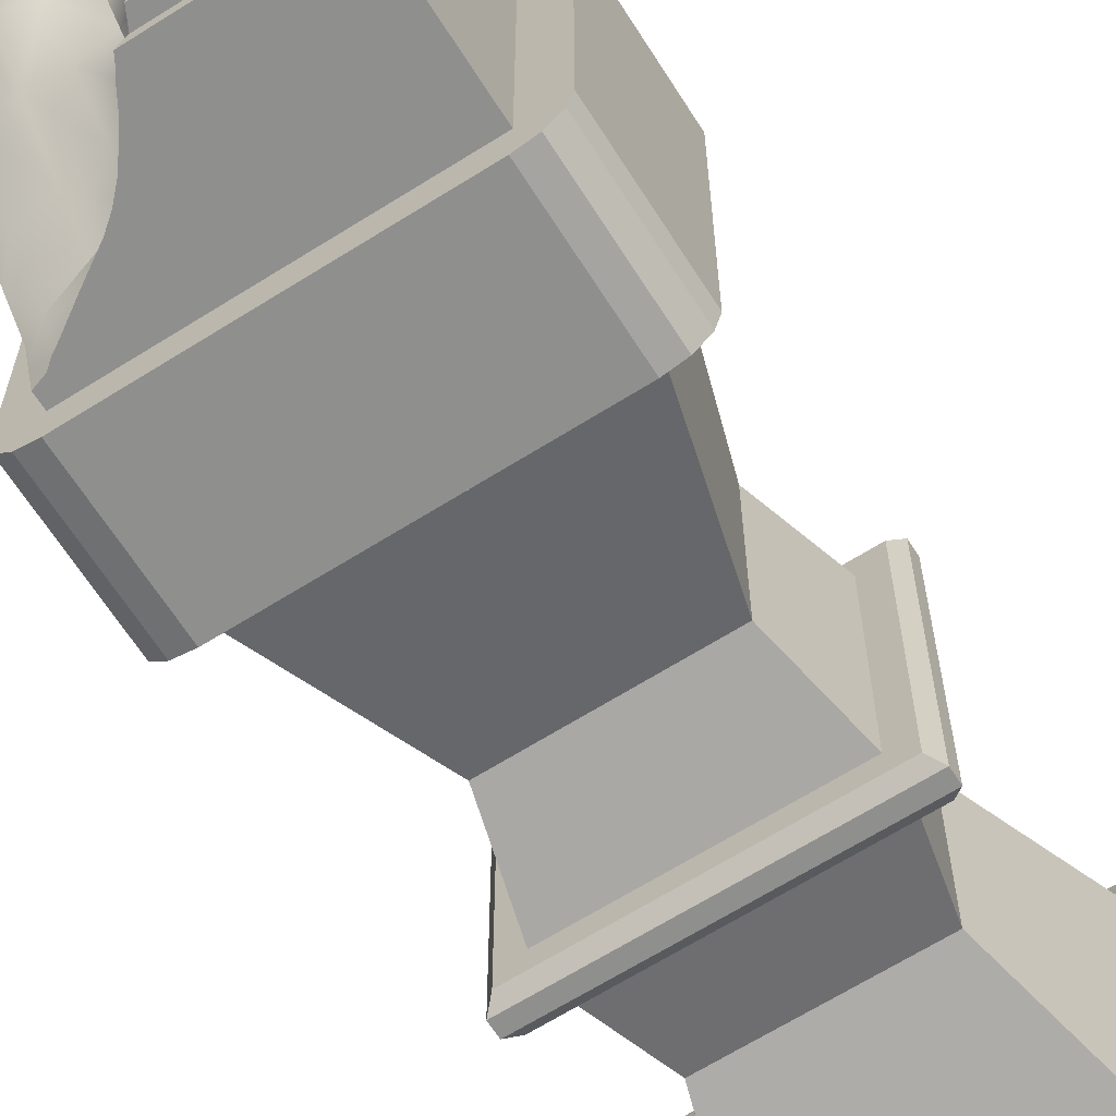
<metadata>
{"format":"obj","ext":"obj","renderer":"f3d","projection":"perspective","resolution":1024,"background":"white","views":[{"elev":-65.3,"azim":-147.6,"up":"+Z"}]}
</metadata>
<code>
o DamagedPillar_Cube.003
v -1 0.4167 1
v 0.04437 6.393 -0.9697
v -1 0.4167 -1
v 1 0.4167 -1
v 1 0.4167 1
v -1.568 0 -1.568
v -1.568 0 1.568
v 1.568 0 -1.568
v 1.568 0 1.568
v -1 4.508 -1
v -1 5.492 -1
v -1 6.477 1
v -0.8 6.721 0.8
v -0.8 6.721 -0.8
v -1 6.477 -1
v -1 4.508 1
v -1 5.492 1
v 1 4.508 1
v 1 5.492 1
v -0.64 1.668 0.64
v -0.64 3.256 0.64
v 0.64 1.668 0.64
v 0.64 3.256 0.64
v 1 4.508 -1
v 1 5.492 -1
v 0.64 1.668 -0.64
v 0.64 3.256 -0.64
v -0.64 1.668 -0.64
v -0.64 3.256 -0.64
v -0.9089 6.477 0.9089
v -0.9089 6.579 0.9089
v -0.9089 6.579 -0.9089
v -0.9089 6.477 -0.9089
v 0.9089 6.477 0.9089
v -1.568 0.1281 -1.568
v -1.279 0.4167 -1.279
v -1.529 0.2724 -1.529
v -1.423 0.378 -1.423
v 1.568 0.1281 -1.568
v 1.279 0.4167 -1.279
v 1.529 0.2724 -1.529
v 1.423 0.378 -1.423
v 1.568 0.1281 1.568
v 1.279 0.4167 1.279
v 0.1117 6.069 -0.7471
v 1.529 0.2724 1.529
v 0.1763 6.167 -0.3166
v 1.423 0.378 1.423
v -1.279 0.4167 1.279
v 0.2044 6.511 0.1279
v 0.2716 6.686 0.5259
v -1.568 0.1281 1.568
v -1.423 0.378 1.423
v -1.529 0.2724 1.529
v -0.9862 4.508 1.256
v -1.256 4.508 0.9862
v -1.065 4.508 1.065
v -1.121 4.508 1.22
v -1.22 4.508 1.121
v 1.256 4.508 0.9862
v 0.9862 4.508 1.256
v 1.065 4.508 1.065
v 1.22 4.508 1.121
v 1.121 4.508 1.22
v -1.256 5.492 0.9862
v -0.9862 5.492 1.256
v -1.065 5.492 1.065
v -1.22 5.492 1.121
v -1.121 5.492 1.22
v 0.9862 5.492 1.256
v 1.256 5.492 0.9862
v 1.065 5.492 1.065
v 1.121 5.492 1.22
v 1.22 5.492 1.121
v 0.9862 4.508 -1.256
v 1.256 4.508 -0.9862
v 1.065 4.508 -1.065
v 1.121 4.508 -1.22
v 1.22 4.508 -1.121
v -1.256 4.508 -0.9862
v -0.9862 4.508 -1.256
v -1.065 4.508 -1.065
v -1.22 4.508 -1.121
v -1.121 4.508 -1.22
v 1.256 5.492 -0.9862
v 0.9862 5.492 -1.256
v 1.065 5.492 -1.065
v 1.121 5.492 -1.22
v -0.9862 5.492 -1.256
v -1.256 5.492 -0.9862
v -1.065 5.492 -1.065
v -1.121 5.492 -1.22
v -1.22 5.492 -1.121
v -0.8 2.342 0.8
v -0.8 2.582 0.8
v 0.8 2.342 -0.8
v 0.8 2.582 -0.8
v 0.8 2.582 0.8
v 0.8 2.342 0.8
v -0.8 2.582 -0.8
v -0.8 2.342 -0.8
v -0.9613 2.582 0.9613
v -1.031 2.513 1.031
v -0.9613 2.342 0.9613
v -1.031 2.412 1.031
v -1.031 2.412 -1.031
v -0.9613 2.342 -0.9613
v -0.9613 2.582 -0.9613
v -1.031 2.513 -1.031
v 1.031 2.513 1.031
v 0.9613 2.582 0.9613
v 0.9613 2.342 0.9613
v 1.031 2.412 1.031
v 0.9613 2.342 -0.9613
v 1.031 2.412 -1.031
v 1.031 2.513 -1.031
v 0.9613 2.582 -0.9613
v -0.2349 6.847 0.5813
v -0.2877 6.726 0.1693
v -0.2911 6.869 -0.2451
v -0.3272 6.814 -0.6575
v 0.5856 5.757 -0.8794
v 0.6486 6.023 -0.3932
v 0.6105 6.612 0.07156
v 0.7024 6.621 0.4676
v 0.8 6.593 0.8858
v 0.0719 6.226 -0.8874
v 0.1493 6.057 -0.5472
v 0.1897 6.341 -0.08819
v 0.2344 6.625 0.3298
v 0.3078 6.698 0.7316
v -0.1897 6.909 0.7886
v -0.5667 6.82 0.6448
v -0.2696 6.76 0.3758
v -0.5696 6.875 0.1846
v -0.2886 6.796 -0.03639
v -0.5343 7.128 -0.2465
v -0.3104 6.85 -0.4577
v -0.5709 7.037 -0.6862
v -0.1056 6.438 -0.6868
v -0.05788 6.494 -0.2746
v -0.02822 6.582 0.1502
v 0.04208 6.778 0.5469
v 0.8467 5.646 -0.9732
v 0.8908 5.995 -0.4456
v 0.8434 6.542 0.03606
v 0.9691 6.464 0.4533
v 0.6428 5.795 -0.6494
v 0.6226 6.355 -0.1508
v 0.6477 6.657 0.2762
v 0.7423 6.638 0.6575
v 0.4803 6.662 0.496
v 0.409 6.558 0.1017
v 0.4128 6.036 -0.3543
v 0.3411 5.864 -0.8086
v -0.5835 6.801 0.4163
v -0.545 7.021 -0.03299
v -0.5525 7.106 -0.4673
v -0.1127 6.539 -0.8365
v -0.08188 6.441 -0.4928
v -0.04403 6.531 -0.05793
v 0.002556 6.682 0.3494
v 0.08207 6.805 0.7554
v 0.9022 5.721 -0.7239
v 0.8548 6.322 -0.1916
v 0.8917 6.55 0.2479
v 0.5112 6.688 0.6894
v 0.4398 6.647 0.3047
v 0.4084 6.316 -0.1185
v 0.3922 5.866 -0.596
v 0.2611 6.045 -0.9597
v -0.5626 7.025 -0.8
v -0.6685 7.081 -0.8
v -0.3189 6.838 -0.8
v -0.2716 6.757 -0.8
v -0.8 7.144 -0.8
v 0.9089 6.5 0.4565
v 0.958 6.477 0.4236
v 0.9481 6.477 0.4544
v -0.2483 6.721 -0.8
v 0.9089 6.531 0.2935
v 1.173 5.492 -1.101
v 1.181 5.492 -1.107
v 1.246 5.492 -1.024
v -0.2053 6.677 -0.834
v -0.4668 6.936 -0.8
v 1.212 5.492 -1.13
v -0.1515 6.623 -0.8754
v 1 6.443 0.5452
v 1 6.44 0.4522
v -0.09772 6.587 -0.9029
v 1.221 5.471 -1.12
v 0.9572 6.477 0.8916
v 1.22 5.474 -1.121
v 0.9089 6.513 0.8898
v 1 6.445 0.8932
v -0.03963 6.477 -0.9089
v -0.0238 6.477 -0.936
v -0.09034 6.579 -0.9089
v -0.2439 6.909 0.8
v -0.5248 6.888 0.8
v -0.6406 6.898 0.8
v -0.8 6.916 0.8
v -0.1874 6.908 0.8
v -0.173 6.899 0.8
v 0.08983 6.791 0.8
v 0.1371 6.766 0.8
v 0.2249 6.721 0.8
v -0.000325 6.477 -0.9685
v 0.9089 6.514 0.6608
v 1 6.446 0.6626
v 0.9589 6.477 0.6618
v -0.8 6.88 0.7319
v -0.8 6.856 0.6798
v 0.01698 6.477 -1
v 0.03529 6.442 -1
v 0.08355 6.367 -1
v 0.3317 6.654 0.8514
v 0.9089 6.51 0.5075
v 0.953 6.477 0.4678
v -0.8 6.867 0.4349
v -0.8 6.875 0.506
v -0.8 6.964 0.2501
v -0.8 6.986 0.1871
v -0.8 7.119 -0.008224
v -0.8 7.146 -0.0465
v -0.8 7.243 -0.2749
v -0.8 7.23 -0.2511
v -0.8 7.145 -0.7387
v -0.8 7.157 -0.7043
v -0.8 7.214 -0.5076
v 0.8083 6.576 0.9089
v 0.8864 6.477 1
v 0.9089 6.504 0.9089
v 1 6.394 1
v 0.9313 6.477 0.9313
v 1 5.631 -0.8774
v 1 5.671 -0.7573
v 1 5.585 -1
v 0.9149 5.613 -1
v 0.791 6.58 0.9079
v 0.7945 6.579 0.9089
v 1 5.845 -0.5789
v 1 5.937 -0.475
v 0.4189 6.64 0.8622
v 0.754 6.599 0.8935
v 0.5489 6.64 0.8619
v 0.5979 6.626 0.8729
v 1 6.112 -0.336
v 1 6.225 -0.2215
v 0.9252 6.477 0.02356
v 0.9089 6.477 0.007597
v 0.9089 6.49 0.02605
v 1 6.332 -0.1075
v 1 6.417 0.01212
v 0.9089 6.536 0.2462
v 0.9089 6.533 0.231
v 1 6.444 0.1416
v 1 6.462 0.237
v 0.3584 5.997 -1
v 0.9818 6.477 0.2389
v 0.2718 6.087 -1
v 0.9668 6.477 0.1742
v 0.2141 6.164 -1
v 0.445 5.927 -1
v 0.5021 5.891 -1
v 1 6.442 0.4229
v 0.1265 6.291 -1
v 0.8562 5.661 -1
v 0.8235 5.679 -1
v 0.6376 5.804 -1
v -1 0.4167 1
v -1 0.4167 1
v -1 0.4167 -1
v -1 0.4167 -1
v 1 0.4167 1
v 1 0.4167 1
v 0.2718 6.087 -1
v 0.2141 6.164 -1
v 1 6.44 0.4522
v 1 6.442 0.4229
v 1 6.444 0.1416
v 1 6.462 0.237
v -0.8 6.721 0.8
v -0.8 6.721 0.8
v -0.8 6.721 0.8
v -0.8 6.721 -0.8
v -0.8 6.721 -0.8
v -0.8 6.721 -0.8
v 0.5021 5.891 -1
v 0.6376 5.804 -1
v -1 5.492 1
v -1 5.492 1
v 1 5.492 1
v 1 5.492 1
v -0.64 1.668 0.64
v 1.423 0.378 -1.423
v 1.423 0.378 -1.423
v 1.423 0.378 1.423
v 1.423 0.378 1.423
v 0.64 1.668 0.64
v -0.9862 4.508 1.256
v -1.121 4.508 1.22
v -1.121 4.508 1.22
v -0.9089 6.579 0.9089
v -0.9089 6.579 0.9089
v -0.9089 6.579 0.9089
v -1.121 5.492 1.22
v -1.121 5.492 1.22
v -1.529 0.2724 -1.529
v -1.423 0.378 -1.423
v -1.423 0.378 -1.423
v 1.529 0.2724 -1.529
v 1.568 0 1.568
v 1.568 0 1.568
v 1.568 0.1281 1.568
v -1.423 0.378 1.423
v -1.423 0.378 1.423
v -1.529 0.2724 1.529
v 0.9862 4.508 1.256
v 1.121 4.508 1.22
v 1.121 4.508 1.22
v -1.256 5.492 0.9862
v -1.22 5.492 1.121
v -1.22 5.492 1.121
v 1.121 5.492 1.22
v 1.121 5.492 1.22
v 1.22 5.492 1.121
v 1.22 5.492 1.121
v -0.9862 4.508 -1.256
v -1.121 4.508 -1.22
v -1.121 4.508 -1.22
v -1.256 5.492 -0.9862
v -0.9862 5.492 -1.256
v -1.121 5.492 -1.22
v -1.121 5.492 -1.22
v -0.64 3.256 0.64
v -0.8 2.582 0.8
v -0.8 2.582 0.8
v 0.8 2.582 -0.8
v 0.8 2.582 -0.8
v 0.8 2.582 0.8
v 0.8 2.582 0.8
v -0.64 3.256 -0.64
v -0.8 2.582 -0.8
v -0.8 2.582 -0.8
v -1.031 2.412 1.031
v -1.031 2.412 1.031
v -1.031 2.412 1.031
v -1.031 2.412 -1.031
v -1.031 2.412 -1.031
v -1.031 2.412 -1.031
v 1.031 2.412 1.031
v 1.031 2.412 1.031
v 1.031 2.412 1.031
v 1.031 2.412 -1.031
v 1.031 2.412 -1.031
v 1.031 2.412 -1.031
v -1.031 2.513 -1.031
v -1.031 2.513 -1.031
v -1.031 2.513 -1.031
v 1.031 2.513 -1.031
v 1.031 2.513 -1.031
v 1.031 2.513 -1.031
v 1 5.631 -0.8774
v 1 5.585 -1
v 1 5.585 -1
v 0.3411 5.864 -0.8086
v -1.22 4.508 1.121
v -1.22 4.508 1.121
v 0.8235 5.679 -1
v -0.6685 7.081 -0.8
v -0.8 7.144 -0.8
v -0.8 7.144 -0.8
v 0.9613 2.342 0.9613
v 0.9613 2.342 0.9613
v 0.9613 2.342 -0.9613
v 0.9613 2.342 -0.9613
v 0.9089 6.5 0.4565
v 0.9089 6.531 0.2935
v 1.256 5.492 -0.9862
v 1.246 5.492 -1.024
v -0.2053 6.677 -0.834
v -0.1515 6.623 -0.8754
v 1 6.443 0.5452
v -0.9089 6.477 -0.9089
v -0.9089 6.477 -0.9089
v -0.03963 6.477 -0.9089
v -0.03963 6.477 -0.9089
v -0.0238 6.477 -0.936
v -0.09034 6.579 -0.9089
v -0.09034 6.579 -0.9089
v -0.5248 6.888 0.8
v -0.6406 6.898 0.8
v -0.8 6.916 0.8
v -0.8 6.916 0.8
v -0.173 6.899 0.8
v 0.08983 6.791 0.8
v 0.2249 6.721 0.8
v 0.2249 6.721 0.8
v 1 6.446 0.6626
v 0.9572 6.477 0.8916
v 0.9589 6.477 0.6618
v -0.8 6.88 0.7319
v -0.8 6.856 0.6798
v -0.000325 6.477 -0.9685
v 0.01698 6.477 -1
v 0.01698 6.477 -1
v 0.9089 6.51 0.5075
v -0.8 6.867 0.4349
v -0.8 6.964 0.2501
v 0.9613 2.582 -0.9613
v 0.9613 2.582 -0.9613
v -0.8 7.119 -0.008224
v -0.8 7.146 -0.0465
v -0.8 7.243 -0.2749
v -0.8 7.243 -0.2749
v -0.8 7.145 -0.7387
v -0.8 7.157 -0.7043
v 0.8864 6.477 1
v 0.8864 6.477 1
v 1 6.394 1
v 1 6.394 1
v 0.9313 6.477 0.9313
v 1 5.671 -0.7573
v 1 5.492 -1
v 1 5.492 -1
v 0.4189 6.64 0.8622
v 0.5489 6.64 0.8619
v 1 6.112 -0.336
v 1 6.225 -0.2215
v 0.9089 6.536 0.2462
v 0.9089 6.49 0.02605
v 0.9089 6.533 0.231
v -1.568 0 -1.568
v -1.568 0 -1.568
v -1.568 0 1.568
v -1.568 0 1.568
v 1.568 0 -1.568
v 1.568 0 -1.568
v 0.445 5.927 -1
v 0.08355 6.367 -1
v 0.1265 6.291 -1
v 0.8562 5.661 -1
v -1 4.508 -1
v -1 4.508 -1
v -1 4.508 1
v -1 4.508 1
v 1 4.508 1
v 1 4.508 1
v 0.64 3.256 0.64
v 1 4.508 -1
v 1 4.508 -1
v -0.9089 6.477 0.9089
v -0.9089 6.477 0.9089
v -0.9089 6.579 -0.9089
v -0.9089 6.579 -0.9089
v -0.9089 6.579 -0.9089
v 0.9089 6.477 0.9089
v 0.9089 6.477 0.9089
v -1.568 0.1281 -1.568
v 1.529 0.2724 1.529
v -0.9862 5.492 1.256
v 0.9862 5.492 1.256
v 1.121 4.508 -1.22
v 1.121 4.508 -1.22
v 1.22 4.508 -1.121
v 0.9862 5.492 -1.256
v 1.121 5.492 -1.22
v 1.121 5.492 -1.22
v -1.22 5.492 -1.121
v -1.22 5.492 -1.121
v 0.64 1.668 -0.64
v 0.8 2.342 -0.8
v 0.8 2.342 -0.8
v 1.22 4.508 1.121
v 1.22 4.508 1.121
v 0.8 2.342 0.8
v 0.8 2.342 0.8
v -0.8 2.342 0.8
v -0.8 2.342 0.8
v -0.8 2.342 -0.8
v -0.8 2.342 -0.8
v -0.9613 2.582 0.9613
v -0.9613 2.582 0.9613
v -1.031 2.513 1.031
v -1.031 2.513 1.031
v -1.031 2.513 1.031
v -0.9613 2.342 -0.9613
v -0.9613 2.342 -0.9613
v -0.9613 2.582 -0.9613
v -0.9613 2.582 -0.9613
v 1.031 2.513 1.031
v 1.031 2.513 1.031
v 1.031 2.513 1.031
v -0.64 1.668 -0.64
v 0.1897 6.341 -0.08819
v 0.5856 5.757 -0.8794
v 0.8467 5.646 -0.9732
v 0.958 6.477 0.4236
v 0.9818 6.477 0.2389
v -0.3189 6.838 -0.8
v -0.2716 6.757 -0.8
v 0.9481 6.477 0.4544
v -0.2483 6.721 -0.8
v -0.2483 6.721 -0.8
v 1.173 5.492 -1.101
v 1.181 5.492 -1.107
v -0.4668 6.936 -0.8
v 1.221 5.471 -1.12
v 1.221 5.471 -1.12
v 0.1371 6.766 0.8
v 0.9089 6.514 0.6608
v -0.8 6.875 0.506
v -0.8 7.23 -0.2511
v -0.8 7.214 -0.5076
v 0.9089 6.504 0.9089
v 0.9089 6.504 0.9089
v 1 5.845 -0.5789
v 0.3317 6.654 0.8514
v 0.5979 6.626 0.8729
v 0.9089 6.477 0.007597
v 0.9089 6.477 0.007597
v 1 6.332 -0.1075
v 1 6.417 0.01212
v 1 0.4167 -1
v 1 0.4167 -1
v 0.3584 5.997 -1
v 0.9149 5.613 -1
v 0.9149 5.613 -1
v -1 5.492 -1
v -1 5.492 -1
v -1 6.477 -1
v -1 6.477 -1
v 1.568 0.1281 -1.568
v 1.256 5.492 0.9862
v 0.9862 4.508 -1.256
v 0.9613 2.582 0.9613
v 0.9613 2.582 0.9613
v -1.22 4.508 -1.121
v -1.22 4.508 -1.121
v 0.64 3.256 -0.64
v 0.9668 6.477 0.1742
v 1.212 5.492 -1.13
v 1.212 5.492 -1.13
v 0.6428 5.795 -0.6494
v -0.09772 6.587 -0.9029
v 0.9089 6.513 0.8898
v 0.03529 6.442 -1
v 0.953 6.477 0.4678
v -0.8 6.986 0.1871
v 0.7945 6.579 0.9089
v 1 5.937 -0.475
v 0.9252 6.477 0.02356
v -1 6.477 1
v -1 6.477 1
v -1.568 0.1281 1.568
v -1.256 4.508 0.9862
v 1.256 4.508 0.9862
v 1.256 4.508 -0.9862
v -1.256 4.508 -0.9862
v -0.9613 2.342 0.9613
v -0.9613 2.342 0.9613
v 0.6105 6.612 0.07156
v 1.22 5.474 -1.121
v -0.5626 7.025 -0.8
v -0.2439 6.909 0.8
v -0.1874 6.908 0.8
v 1 6.445 0.8932
v 0.8083 6.576 0.9089
f 272 44 276
f 316 438 314
f 174 503 289
f 557 435 437
f 276 40 526
f 274 49 272
f 35 439 436
f 39 315 440
f 526 36 274
f 8 7 6
f 445 21 448
f 273 301 296
f 201 394 286
f 344 338 21
f 527 496 26
f 342 542 23
f 97 29 27
f 70 292 463
f 5 473 22
f 533 293 555
f 333 56 65
f 28 1 20
f 287 410 224
f 386 390 407
f 455 556 421
f 305 552 428
f 456 383 384
f 556 386 534
f 14 307 13
f 95 451 337
f 458 454 306
f 33 391 389
f 177 513 460
f 242 34 232
f 459 403 504
f 49 299 44
f 318 46 300
f 46 52 316
f 40 299 297
f 48 41 298
f 462 39 41
f 36 297 312
f 42 310 311
f 313 35 310
f 36 317 49
f 38 54 53
f 37 557 54
f 528 532 278
f 250 524 282
f 19 420 17
f 452 446 537
f 450 452 559
f 60 85 71
f 89 426 468
f 80 447 558
f 55 464 66
f 381 294 536
f 292 11 323
f 75 334 86
f 302 303 57
f 303 369 57
f 369 558 57
f 559 476 62
f 476 321 62
f 321 320 62
f 323 324 67
f 324 309 67
f 309 463 67
f 70 326 72
f 326 328 72
f 328 536 72
f 537 465 77
f 465 467 77
f 467 560 77
f 80 540 82
f 540 331 82
f 331 330 82
f 87 382 507
f 508 469 87
f 469 468 87
f 89 335 91
f 335 471 91
f 471 90 91
f 81 336 334
f 84 472 92
f 83 333 93
f 79 565 511
f 470 545 565
f 78 86 88
f 56 325 65
f 59 308 68
f 58 66 69
f 61 327 464
f 64 329 73
f 63 71 74
f 447 450 302
f 337 449 16
f 23 453 18
f 27 10 24
f 22 474 478
f 348 493 487
f 26 483 475
f 296 479 481
f 341 491 100
f 352 362 357
f 99 562 480
f 480 489 482
f 101 20 94
f 96 375 99
f 482 377 96
f 100 485 339
f 347 360 350
f 343 412 341
f 356 494 354
f 484 495 539
f 111 363 413
f 492 103 102
f 490 349 351
f 376 105 104
f 117 109 108
f 378 113 112
f 107 115 114
f 339 538 343
f 2 217 216
f 568 132 567
f 213 203 202
f 118 133 393
f 118 156 133
f 156 221 222
f 135 223 156
f 134 135 156
f 136 135 119
f 157 226 225
f 137 416 228
f 120 157 136
f 138 137 120
f 227 158 231
f 231 158 139
f 138 139 158
f 121 502 186
f 173 176 229
f 127 140 45
f 180 175 121
f 159 188 185
f 2 198 197
f 47 160 141
f 141 138 120
f 160 121 138
f 128 140 160
f 50 161 142
f 142 136 119
f 141 136 161
f 497 141 161
f 51 162 143
f 143 134 118
f 162 119 134
f 130 142 162
f 208 218 131
f 132 568 205
f 143 132 163
f 51 163 131
f 382 510 507
f 164 238 237
f 145 553 243
f 148 145 164
f 498 164 499
f 165 431 249
f 254 165 252
f 146 149 564
f 123 165 145
f 258 251 263
f 166 256 257
f 166 181 256
f 267 259 261
f 147 178 179
f 125 181 166
f 146 150 166
f 147 189 190
f 211 402 569
f 210 126 548
f 220 212 189
f 151 210 219
f 236 233 235
f 548 570 234
f 126 241 552
f 125 167 151
f 248 246 151
f 131 218 245
f 51 167 152
f 124 168 150
f 150 152 125
f 168 51 152
f 153 130 168
f 154 149 123
f 149 153 564
f 129 153 169
f 47 169 154
f 368 546 498
f 170 123 148
f 128 154 170
f 368 128 170
f 171 262 264
f 155 266 265
f 171 45 155
f 268 127 264
f 144 269 270
f 271 122 270
f 183 192 194
f 272 49 44
f 316 52 438
f 503 505 289
f 289 373 372
f 372 172 289
f 172 509 289
f 509 174 289
f 557 461 435
f 276 44 40
f 274 36 49
f 35 535 439
f 39 43 315
f 526 40 36
f 8 9 7
f 445 344 21
f 273 277 301
f 397 204 200
f 397 200 286
f 200 201 286
f 512 398 286
f 398 397 286
f 286 399 512
f 394 395 286
f 344 345 338
f 527 275 496
f 342 340 542
f 97 346 29
f 70 72 294
f 294 292 70
f 292 67 463
f 5 4 473
f 533 531 293
f 333 561 56
f 28 3 1
f 374 287 418
f 287 284 410
f 418 287 419
f 284 396 404
f 214 514 284
f 514 410 284
f 284 404 214
f 516 419 287
f 515 417 516
f 414 415 287
f 415 515 287
f 410 411 224
f 224 414 287
f 515 516 287
f 407 534 386
f 386 388 390
f 390 406 407
f 421 424 459
f 459 455 421
f 521 429 428
f 520 400 305
f 400 285 305
f 246 521 241
f 521 428 552
f 241 521 552
f 428 520 305
f 191 392 384
f 392 456 384
f 456 288 383
f 288 506 383
f 556 455 386
f 14 457 307
f 95 98 451
f 458 387 454
f 33 32 391
f 195 517 460
f 460 522 177
f 522 253 434
f 177 522 380
f 434 432 380
f 177 409 513
f 513 195 460
f 434 380 522
f 242 31 30
f 30 34 242
f 34 518 232
f 543 554 523
f 523 459 504
f 459 424 193
f 403 459 193
f 403 550 504
f 504 500 543
f 500 501 543
f 543 523 504
f 49 317 299
f 318 319 46
f 46 319 52
f 40 44 299
f 48 462 41
f 462 43 39
f 36 40 297
f 42 313 310
f 313 535 35
f 36 312 317
f 38 37 54
f 37 461 557
f 371 444 529
f 529 367 427
f 427 532 291
f 532 15 443
f 427 291 371
f 15 408 549
f 549 442 15
f 442 443 15
f 529 427 371
f 441 532 528
f 441 290 532
f 290 291 532
f 443 279 532
f 279 278 532
f 280 385 295
f 385 401 295
f 401 196 423
f 423 295 401
f 295 25 425
f 25 366 365
f 425 519 295
f 519 244 295
f 25 365 425
f 280 295 281
f 281 295 250
f 282 283 281
f 244 430 295
f 430 250 295
f 525 282 524
f 282 281 250
f 422 420 19
f 420 12 17
f 82 330 446
f 330 537 446
f 537 77 452
f 77 560 452
f 560 559 452
f 559 62 450
f 60 76 85
f 89 91 11
f 11 426 89
f 426 87 468
f 80 82 446
f 446 447 80
f 447 57 558
f 55 61 464
f 381 87 426
f 426 294 381
f 294 72 536
f 91 90 11
f 90 323 11
f 323 67 292
f 75 81 334
f 87 381 382
f 507 508 87
f 508 544 469
f 81 332 336
f 84 541 472
f 83 561 333
f 511 184 85
f 85 76 511
f 76 79 511
f 565 79 466
f 466 470 565
f 78 75 86
f 56 370 325
f 59 304 308
f 58 55 66
f 61 322 327
f 64 477 329
f 63 60 71
f 62 320 450
f 320 302 450
f 302 57 447
f 337 451 449
f 23 542 453
f 27 29 10
f 22 473 474
f 348 353 493
f 26 496 483
f 296 301 479
f 341 412 491
f 352 359 362
f 99 375 562
f 480 562 489
f 101 28 20
f 96 377 375
f 482 489 377
f 100 491 485
f 347 488 360
f 343 538 412
f 356 364 494
f 484 486 495
f 111 110 363
f 492 361 103
f 490 563 349
f 376 355 105
f 117 116 109
f 378 358 113
f 107 106 115
f 339 485 538
f 216 215 209
f 209 2 216
f 202 393 133
f 133 405 202
f 405 213 202
f 393 567 118
f 567 132 118
f 118 134 156
f 405 133 222
f 133 156 222
f 551 223 135
f 223 221 156
f 134 119 135
f 136 157 135
f 225 551 157
f 551 135 157
f 228 226 137
f 226 157 137
f 120 137 157
f 138 158 137
f 227 137 158
f 229 230 139
f 230 231 139
f 138 121 139
f 186 566 139
f 139 121 186
f 229 139 173
f 139 566 173
f 127 159 140
f 175 502 121
f 121 140 180
f 140 159 185
f 180 140 185
f 159 547 188
f 199 547 159
f 159 127 197
f 127 2 197
f 2 209 198
f 197 199 159
f 47 128 160
f 141 160 138
f 160 140 121
f 128 45 140
f 50 497 161
f 142 161 136
f 141 120 136
f 497 47 141
f 51 130 162
f 143 162 134
f 162 142 119
f 130 50 142
f 131 163 208
f 163 206 207
f 208 163 207
f 205 206 163
f 163 132 205
f 143 118 132
f 51 143 163
f 239 530 237
f 530 499 237
f 499 164 237
f 243 238 164
f 164 145 243
f 148 123 145
f 498 546 164
f 249 553 145
f 145 165 249
f 254 431 165
f 165 146 252
f 146 433 252
f 252 251 255
f 255 254 252
f 146 165 149
f 123 149 165
f 263 261 259
f 258 255 251
f 263 259 258
f 257 433 146
f 146 166 257
f 261 178 267
f 178 147 267
f 147 190 267
f 166 150 125
f 125 379 181
f 146 124 150
f 211 212 402
f 210 151 126
f 212 211 189
f 189 147 220
f 147 179 220
f 379 125 219
f 125 151 219
f 235 569 236
f 569 402 236
f 548 126 570
f 552 570 126
f 126 246 241
f 125 152 167
f 126 151 246
f 151 167 248
f 167 247 248
f 245 247 167
f 167 131 245
f 51 131 167
f 124 153 168
f 150 168 152
f 168 130 51
f 153 50 130
f 154 169 149
f 149 169 153
f 129 50 153
f 47 129 169
f 368 170 546
f 170 154 123
f 128 47 154
f 368 45 128
f 171 260 262
f 260 171 155
f 155 122 266
f 265 260 155
f 171 127 45
f 268 217 127
f 217 2 127
f 127 171 264
f 144 240 269
f 266 122 271
f 122 144 270
f 194 187 183
f 183 182 192

</code>
